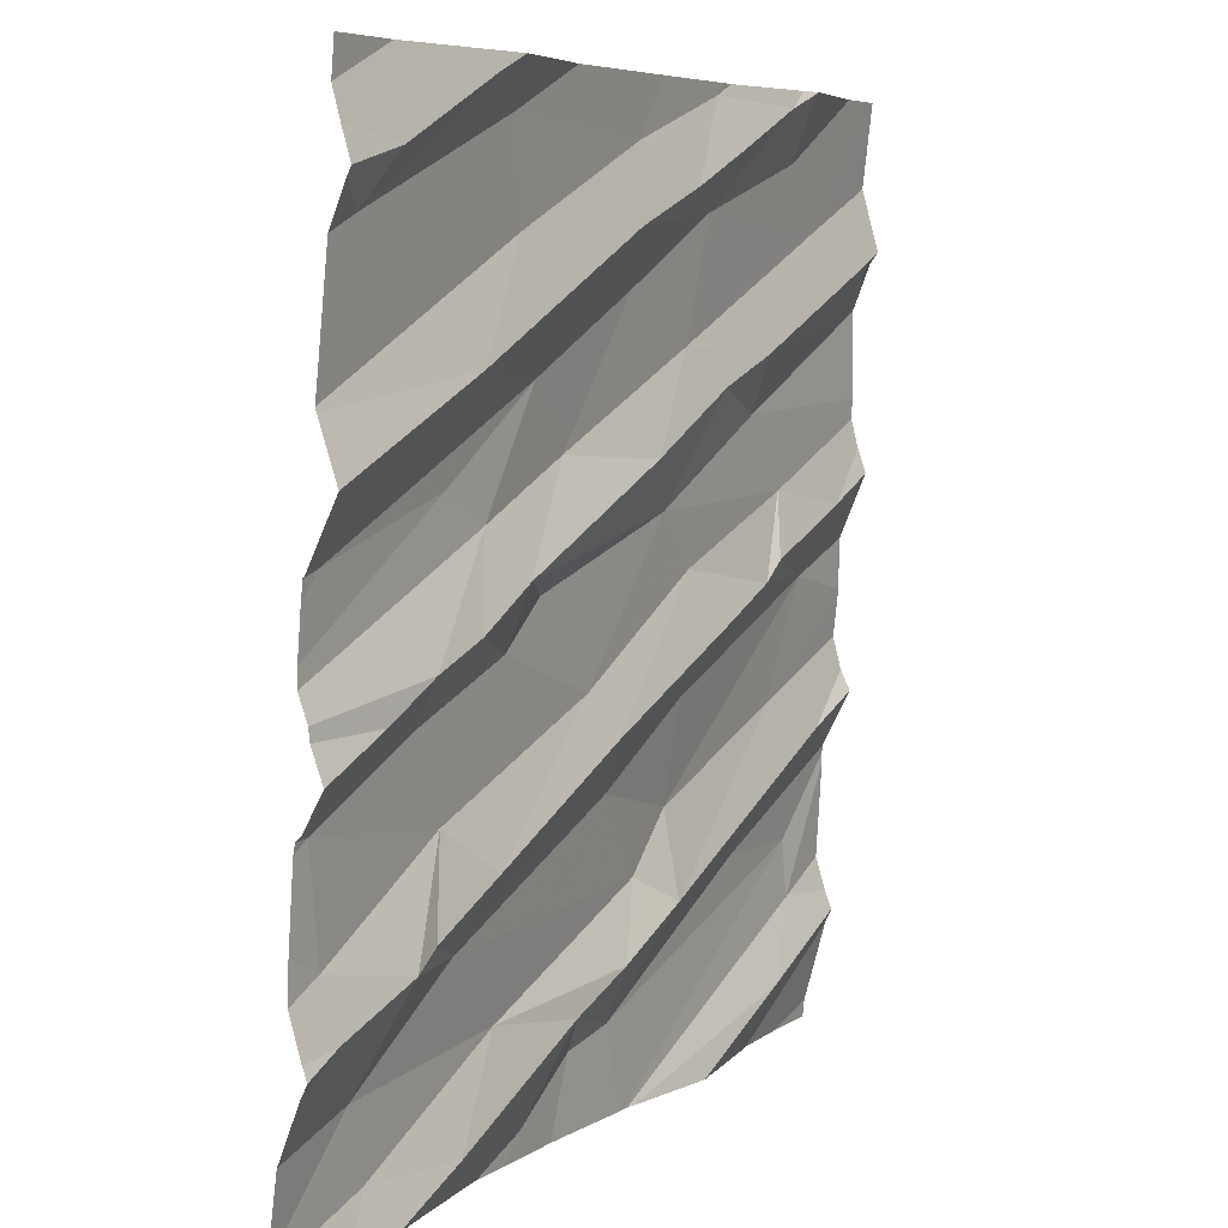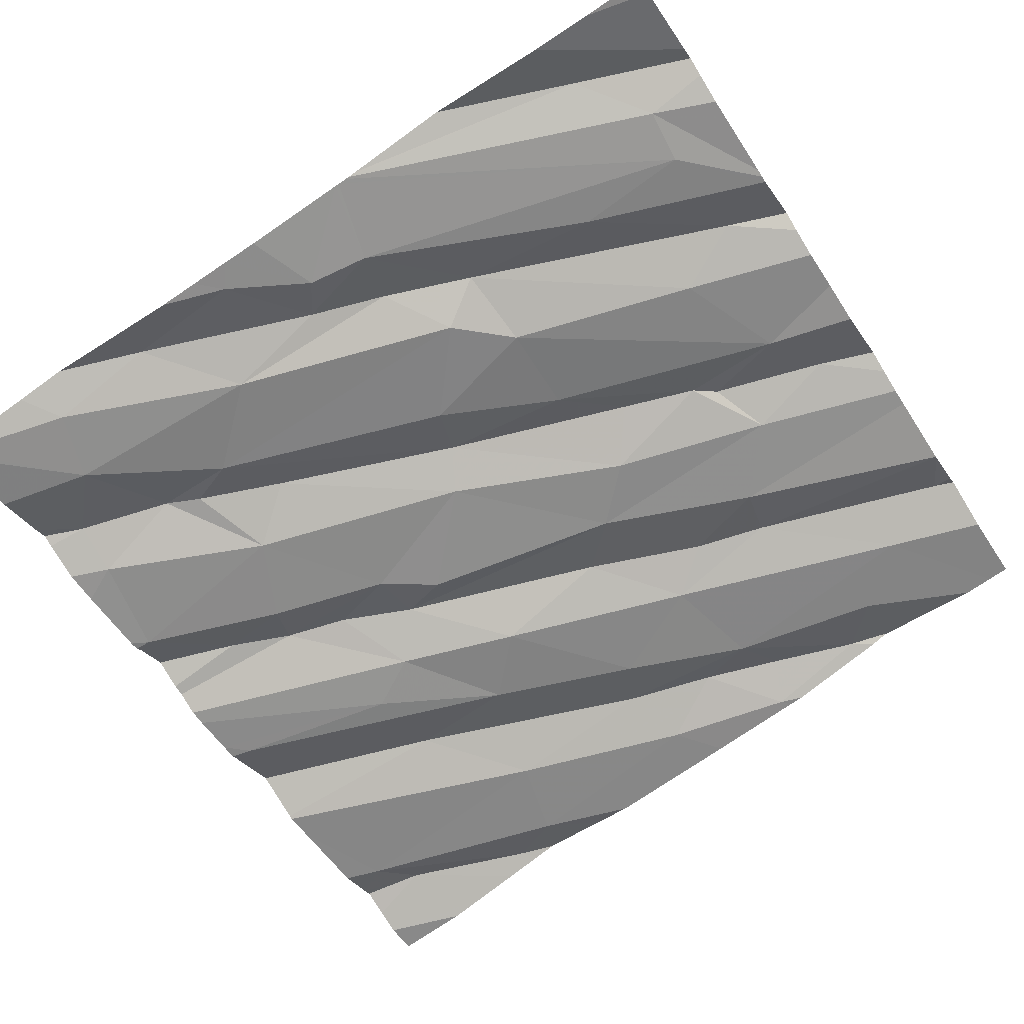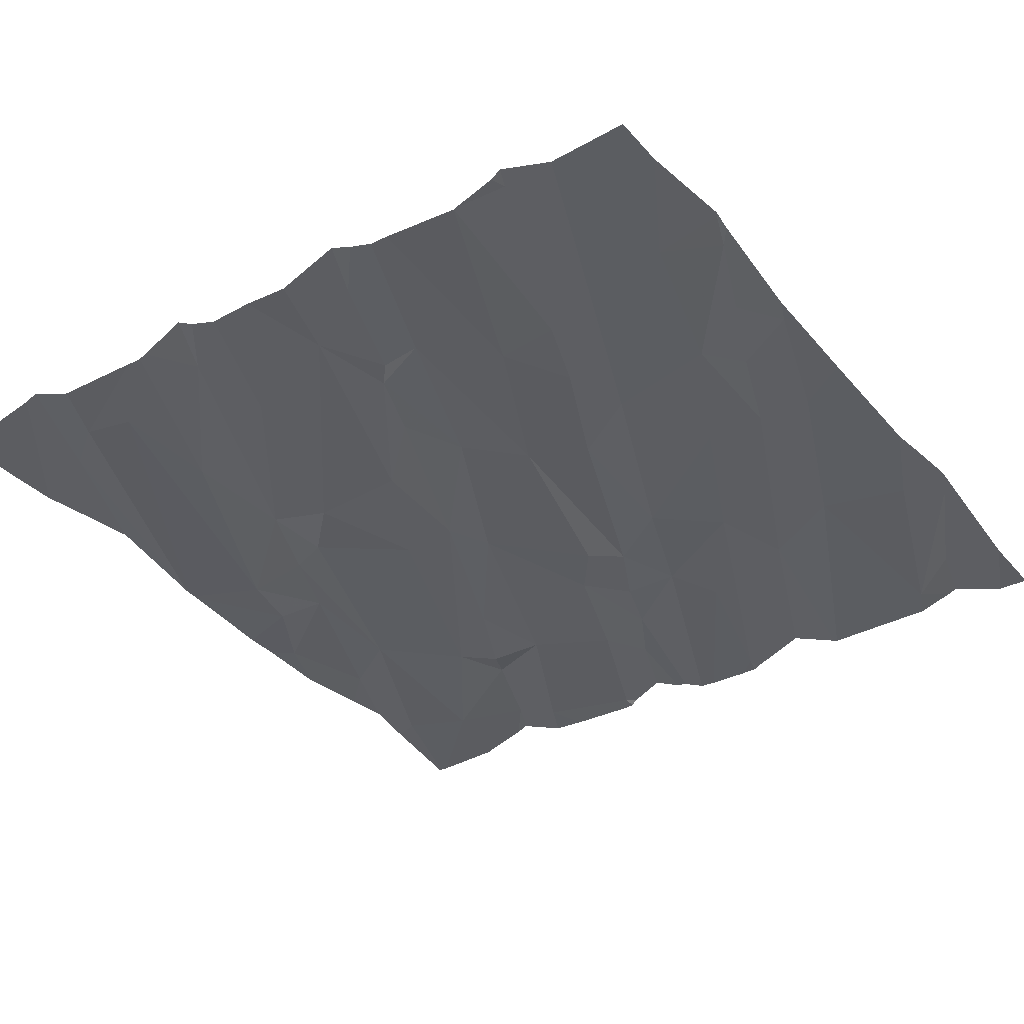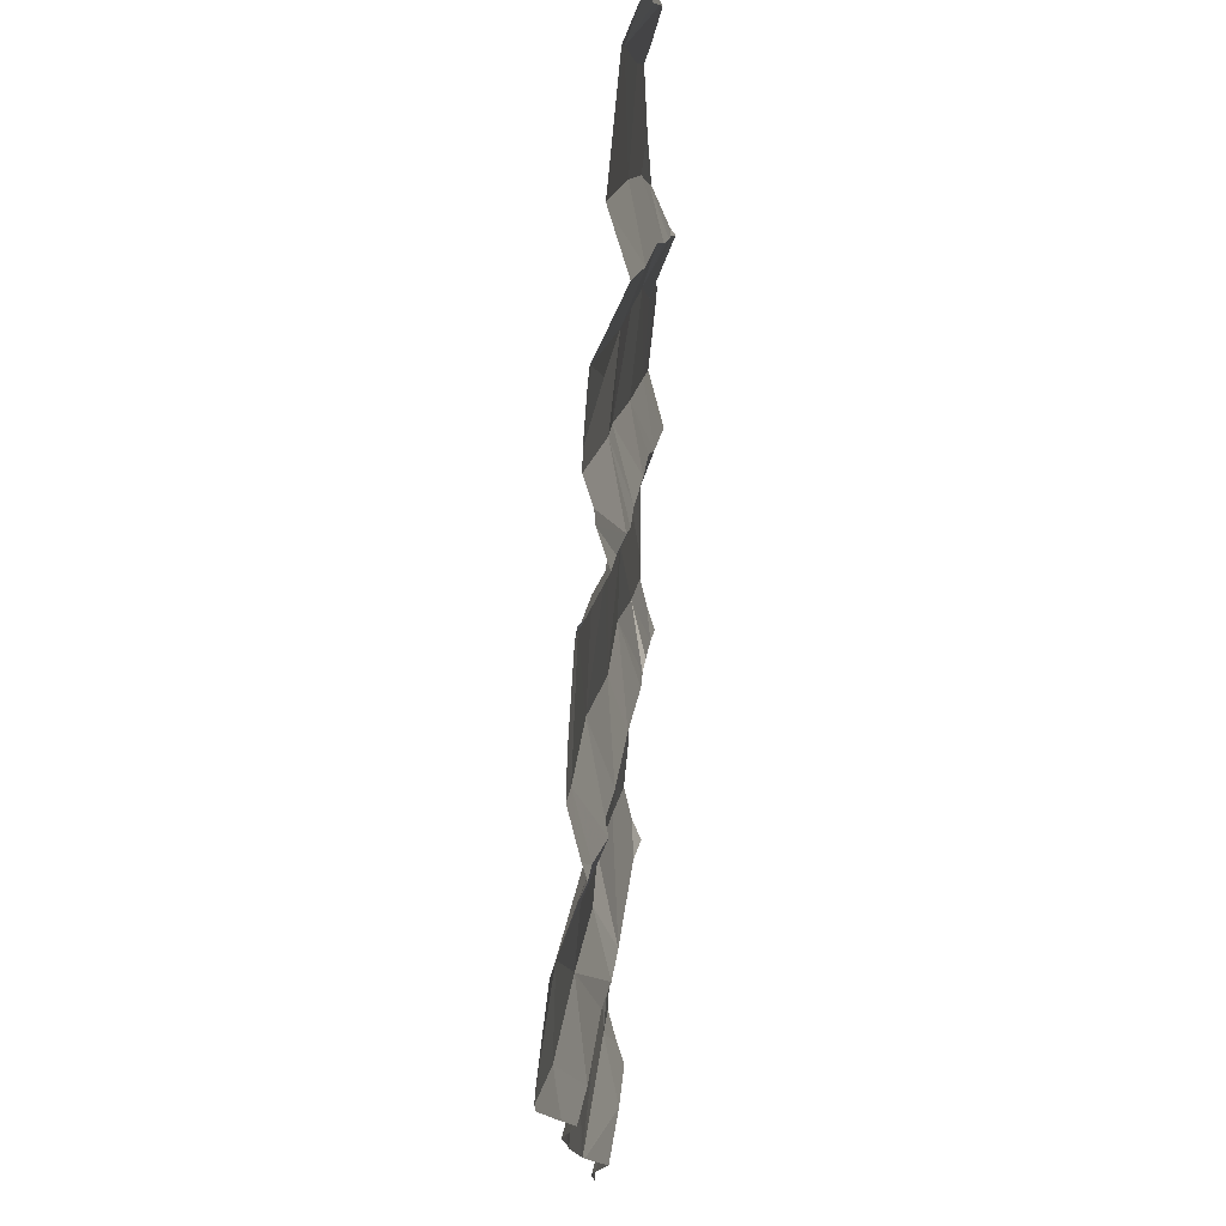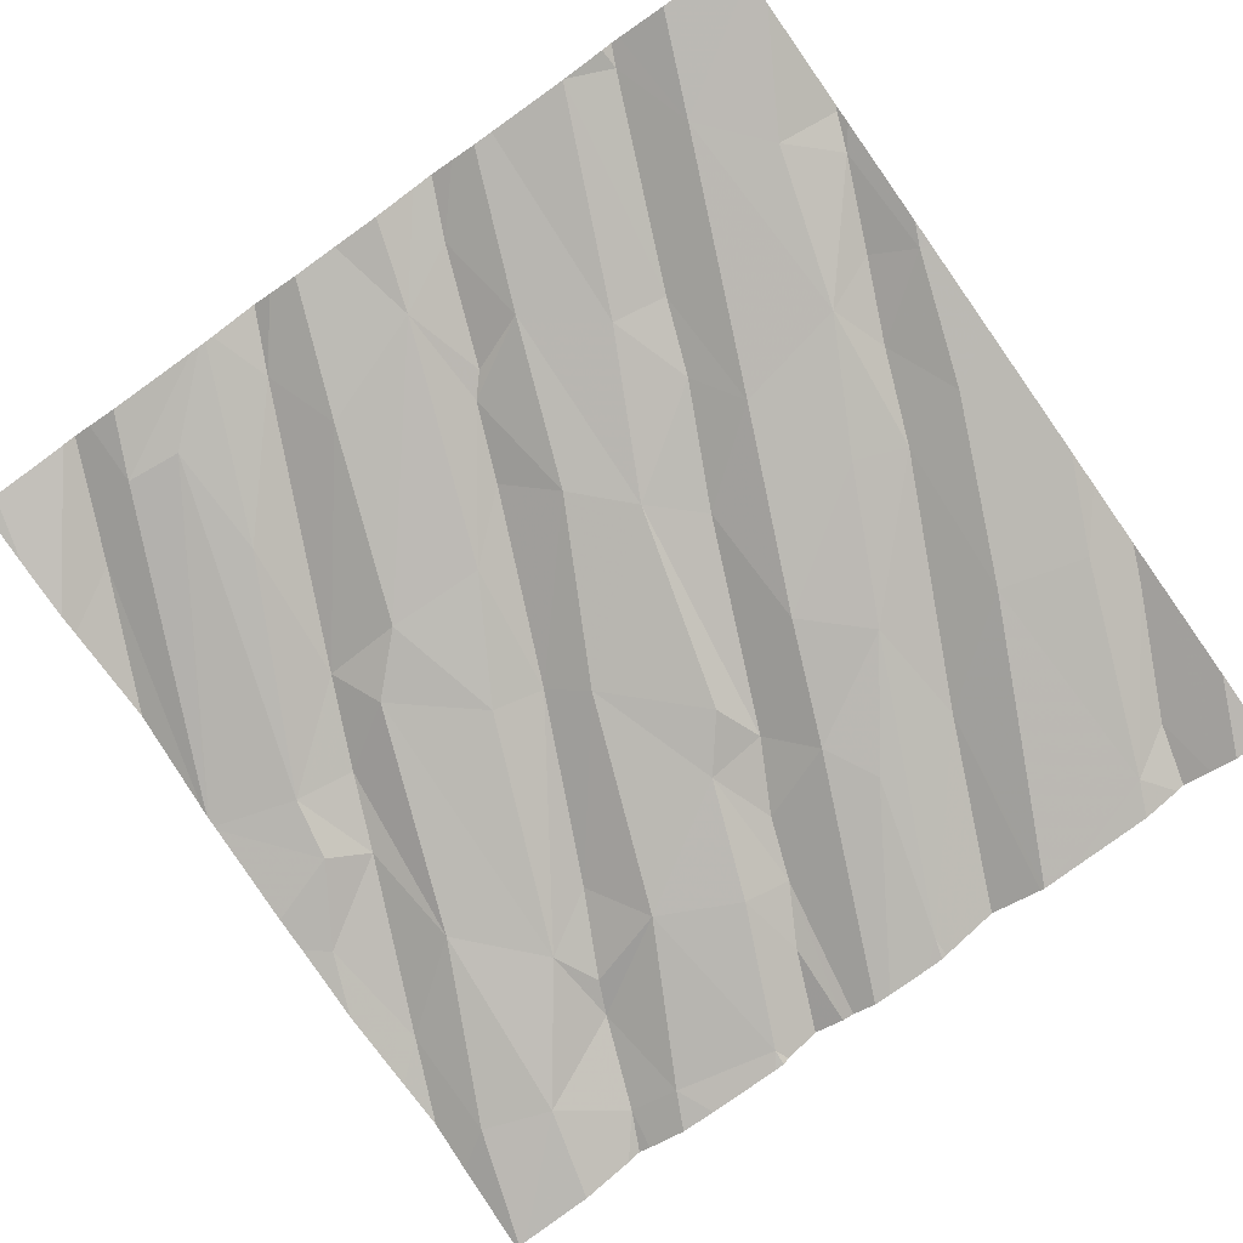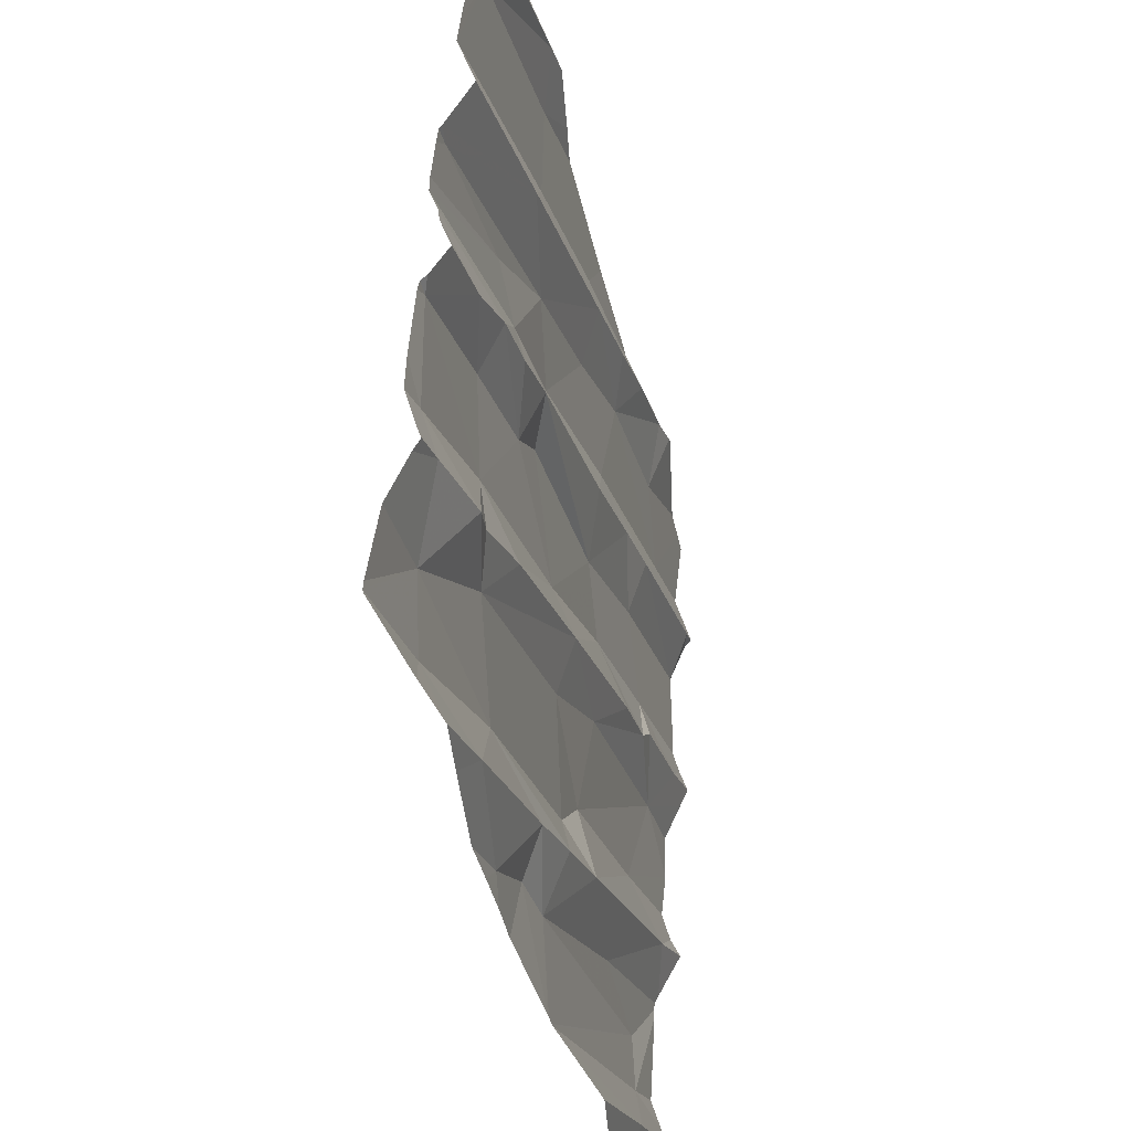
<metadata>
{"format":"obj","ext":"obj","renderer":"f3d","projection":"perspective","resolution":1024,"background":"white","views":[{"elev":6.3,"azim":-70.1,"up":"+Y"},{"elev":-61.8,"azim":32.7,"up":"+Z"},{"elev":-25.8,"azim":125.6,"up":"+Z"},{"elev":-13.7,"azim":-97.0,"up":"+Y"},{"elev":-73.1,"azim":125.4,"up":"+Z"},{"elev":-43.8,"azim":-85.9,"up":"+Y"}]}
</metadata>
<code>
v -52.2 264.4 501.5
v -52.54 264.4 501.4
v -51.8 262.5 501.4
v -52.11 264.4 501.5
v -51.52 264.4 501.6
v -52.07 264.4 501.5
v -50.63 263.2 501.7
v -50.63 263 501.6
v -50.63 263.2 501.7
v -50.63 263.9 501.7
v -50.63 263.9 501.7
v -50.63 263.9 501.7
v -51.33 264.4 501.6
v -50.63 262.7 501.6
v -52.46 262.8 501.4
v -52.34 262.7 501.3
v -52.06 262.5 501.4
v -52.19 262.9 501.4
v -52.26 262.9 501.4
v -52.13 263.1 501.4
v -51.92 264.4 501.5
v -52.29 262.5 501.3
v -51.91 262.7 501.4
v -52.51 263.2 501.3
v -52.21 263.3 501.4
v -52.46 262.9 501.3
v -52.08 262.9 501.4
v -52.01 263 501.5
v -52.37 263.3 501.4
v -51.53 262.8 501.5
v -51.69 262.7 501.5
v -51.63 262.6 501.4
v -51.5 262.6 501.5
v -51.83 264.4 501.5
v -51.59 263.1 501.5
v -51.62 263.2 501.5
v -51.44 262.9 501.5
v -51.67 263.3 501.5
v -51.03 262.9 501.5
v -51.34 262.8 501.5
v -51.32 263 501.5
v -50.92 263.2 501.6
v -51.3 264.4 501.6
v -50.89 262.6 501.6
v -50.77 262.7 501.6
v -50.78 262.9 501.6
v -50.77 263.1 501.6
v -52.13 262.5 501.4
v -51.33 263.2 501.5
v -50.83 263.4 501.6
v -52.24 262.5 501.4
v -52.35 262.5 501.3
v -51.94 262.5 501.4
v -51.46 262.5 501.5
v -51.45 262.5 501.5
v -50.63 263 501.6
v -50.63 262.7 501.6
v -50.63 262.5 501.6
v -52.5 263.6 501.4
v -50.63 262.7 501.6
v -50.63 262.8 501.6
v -52.15 263.7 501.4
v -52.04 263.6 501.4
v -52.47 264.1 501.4
v -51.97 264.1 501.5
v -51.96 263.4 501.4
v -51.9 263.8 501.5
v -52.11 263.4 501.5
v -51.96 263.5 501.5
v -52.15 263.9 501.5
v -52.24 263.4 501.4
v -51.64 264.1 501.6
v -51.59 264 501.5
v -51.85 263.5 501.5
v -51.78 263.7 501.5
v -51.42 263.6 501.5
v -51.3 263.5 501.5
v -51.52 263.7 501.6
v -51.37 263.9 501.6
v -51.32 264.1 501.6
v -51.06 263.4 501.6
v -50.96 263.6 501.6
v -51.42 262.5 501.5
v -51.11 263.9 501.6
v -50.68 264 501.7
v -51.22 263.4 501.6
v -50.85 264.1 501.7
v -51.08 263.7 501.6
v -51.01 263.5 501.6
v -50.76 263.6 501.7
v -51.43 262.5 501.5
v -51.27 263.8 501.6
v -51.69 262.5 501.4
v -51.4 262.5 501.5
v -50.96 262.5 501.5
v -50.63 263.1 501.6
v -52.14 264.3 501.5
v -52.41 264.2 501.5
v -50.63 263 501.6
v -52.03 264.3 501.5
v -51.6 264.2 501.6
v -51.45 264.2 501.6
v -51.32 264.3 501.6
v -51.28 264.2 501.7
v -51.09 264.3 501.7
v -50.99 264.2 501.7
v -51.01 264.4 501.7
v -51.76 262.5 501.4
v -51.85 262.5 501.4
v -52.54 262.6 501.3
v -52.54 262.8 501.3
v -52.54 262.5 501.3
v -51.27 264.4 501.6
v -52.54 262.5 501.3
v -52.54 262.8 501.4
v -52.54 263.1 501.3
v -52.54 263 501.3
v -52.54 263.2 501.3
v -52.54 263.2 501.3
v -52.54 262.8 501.3
v -52.54 262.9 501.3
v -52.54 263.2 501.4
v -52.54 263.5 501.3
v -52.54 263.6 501.4
v -52.54 263.6 501.4
v -52.54 263.4 501.3
v -52.54 263.4 501.3
v -52.54 263.8 501.4
v -52.54 263.9 501.4
v -52.54 263.8 501.4
v -52.54 263.3 501.4
v -52.54 263.3 501.4
v -52.54 263.7 501.4
v -52.54 264.1 501.4
v -52.54 264.2 501.4
v -52.54 264.2 501.4
v -52.54 264.2 501.4
v -52.54 264.4 501.4
v -52.54 264.3 501.4
v -50.63 263.7 501.7
v -50.63 263.7 501.7
v -50.63 263.8 501.7
v -50.63 264 501.7
v -50.63 263.6 501.7
v -50.63 263.5 501.7
v -50.63 263.6 501.7
v -50.63 263.4 501.7
v -50.63 263.3 501.6
v -50.63 264.1 501.7
v -50.63 264.1 501.7
v -50.63 264.2 501.7
v -51.18 262.5 501.5
v -50.67 262.5 501.6
v -50.78 262.5 501.6
v -50.91 262.5 501.5
v -52.52 262.5 501.3
v -52.54 262.5 501.3
v -50.63 262.5 501.6
v -51.04 264.4 501.7
v -50.68 264.4 501.7
v -50.75 264.4 501.7
v -50.98 264.4 501.7
v -51 264.4 501.7
v -51 264.4 501.7
v -52.3 264.4 501.5
v -52.53 264.4 501.4
v -52.54 264.4 501.4
v -52.38 264.4 501.4
v -50.64 264.4 501.7
v -50.63 264.4 501.7
f 110 15 111
f 19 18 20
f 16 19 15
f 51 22 52
f 52 112 156
f 162 107 161
f 17 23 22
f 3 17 48
f 16 22 23
f 146 90 144
f 20 25 24
f 26 24 116
f 16 27 19
f 27 28 18
f 26 19 20
f 158 58 153
f 26 20 24
f 28 20 18
f 19 27 18
f 120 26 121
f 145 50 147
f 161 106 160
f 119 29 122
f 19 26 15
f 112 16 114
f 156 112 157
f 31 30 23
f 31 32 33
f 33 32 54
f 17 3 31
f 30 31 33
f 160 87 151
f 23 17 31
f 37 35 27
f 36 38 28
f 27 23 37
f 27 35 36
f 28 38 20
f 27 16 23
f 31 3 32
f 32 3 108
f 28 27 36
f 37 23 30
f 33 39 40
f 33 40 30
f 83 46 91
f 44 45 83
f 46 33 55
f 41 37 40
f 40 37 30
f 40 39 47
f 96 39 99
f 99 46 56
f 47 42 40
f 42 41 40
f 159 105 107
f 35 37 41
f 41 49 35
f 36 35 49
f 46 39 33
f 41 50 49
f 42 50 41
f 14 44 95
f 155 14 95
f 154 58 14
f 56 45 8
f 57 44 60
f 13 103 43
f 144 50 145
f 153 58 154
f 126 62 127
f 128 64 129
f 59 62 67
f 63 68 69
f 68 66 69
f 25 29 24
f 62 59 123
f 25 66 71
f 66 68 71
f 67 62 63
f 70 59 67
f 70 65 128
f 70 72 65
f 131 71 132
f 71 63 126
f 143 85 10
f 142 88 141
f 125 70 133
f 43 103 113
f 66 25 20
f 71 68 63
f 25 71 29
f 69 66 74
f 75 67 63
f 63 69 75
f 77 76 38
f 69 78 75
f 69 74 76
f 77 38 36
f 76 78 69
f 72 67 73
f 70 67 72
f 79 80 73
f 75 78 79
f 38 74 66
f 66 20 38
f 75 73 67
f 76 74 38
f 79 73 75
f 77 81 82
f 10 84 12
f 86 77 36
f 12 88 11
f 82 89 90
f 82 90 140
f 152 44 94
f 88 82 141
f 86 36 49
f 84 92 88
f 50 90 89
f 50 89 81
f 81 89 82
f 86 81 77
f 92 79 78
f 92 78 76
f 81 86 49
f 92 76 88
f 76 77 82
f 50 81 49
f 84 87 79
f 80 79 87
f 82 88 76
f 92 84 79
f 113 103 105
f 95 44 152
f 90 50 144
f 147 42 148
f 42 47 9
f 94 44 83
f 98 97 4
f 141 82 140
f 140 90 146
f 100 64 65
f 135 98 137
f 139 136 165
f 97 98 64
f 100 97 64
f 97 100 21
f 72 101 65
f 102 72 80
f 102 101 72
f 72 73 80
f 100 101 5
f 100 65 101
f 87 84 85
f 103 101 102
f 102 80 104
f 104 105 103
f 113 105 159
f 106 105 80
f 87 106 80
f 106 87 160
f 105 106 107
f 107 106 161
f 159 107 163
f 5 103 13
f 104 103 102
f 104 80 105
f 91 46 55
f 87 85 150
f 34 100 5
f 160 151 169
f 110 16 15
f 5 101 103
f 11 88 142
f 111 15 115
f 83 45 46
f 112 22 16
f 114 16 110
f 12 84 88
f 93 32 108
f 115 15 120
f 116 24 118
f 117 26 116
f 10 85 84
f 118 24 119
f 6 97 21
f 8 45 61
f 119 24 29
f 120 15 26
f 55 33 54
f 54 32 93
f 121 26 117
f 9 47 7
f 122 29 131
f 123 59 124
f 21 100 34
f 7 47 96
f 124 59 125
f 125 59 70
f 126 63 62
f 53 3 48
f 2 138 166
f 127 62 123
f 128 65 64
f 60 44 14
f 154 14 155
f 129 64 134
f 130 70 128
f 131 29 71
f 48 17 51
f 61 45 57
f 132 71 126
f 133 70 130
f 57 45 44
f 52 22 112
f 134 64 135
f 56 46 45
f 135 64 98
f 136 98 1
f 137 98 136
f 99 39 46
f 1 98 4
f 51 17 22
f 96 47 39
f 166 139 168
f 147 50 42
f 109 3 53
f 148 42 9
f 149 85 143
f 4 97 6
f 150 85 149
f 151 87 150
f 108 3 109
f 163 107 164
f 164 107 162
f 165 136 1
f 166 138 139
f 167 138 2
f 168 139 165
f 169 151 170

</code>
